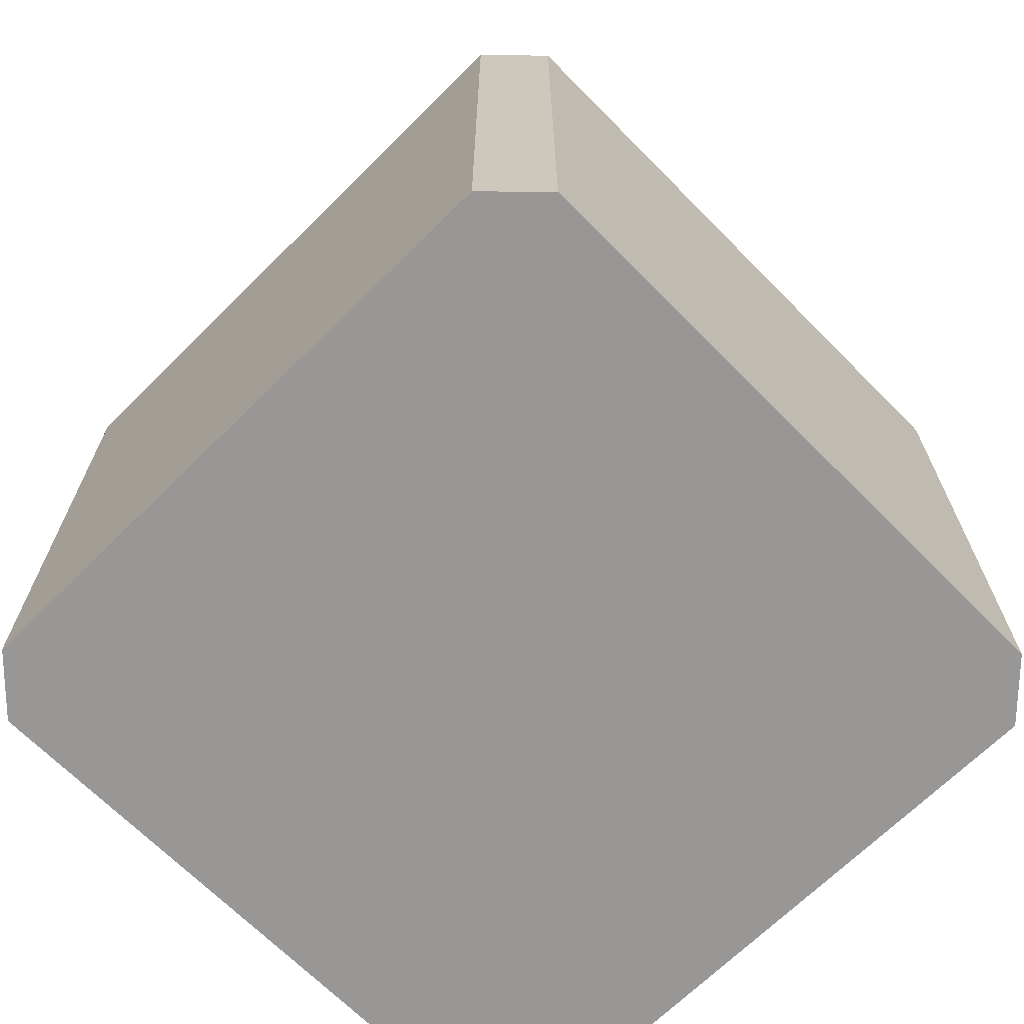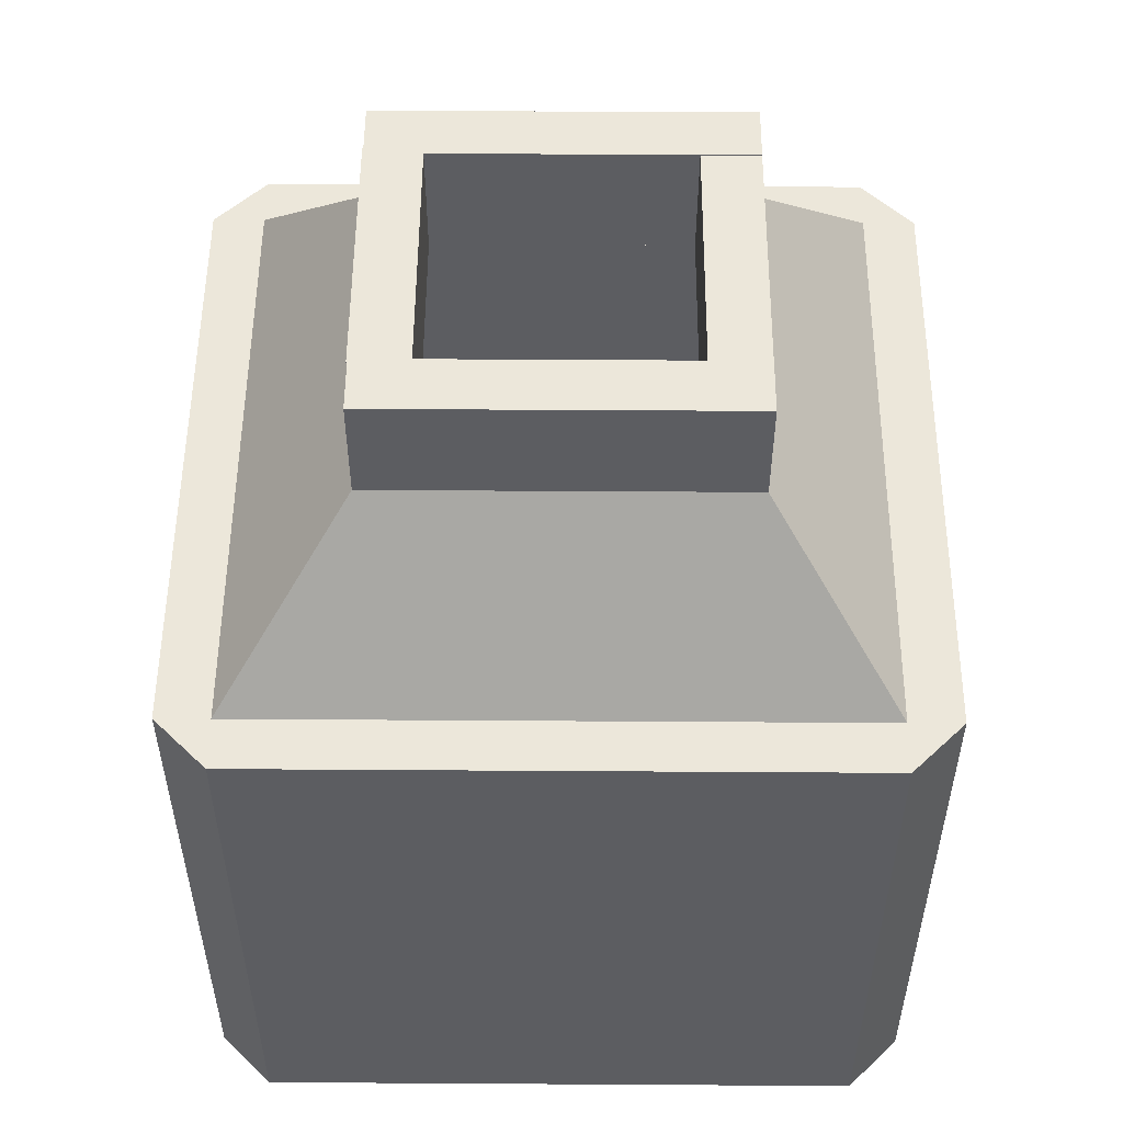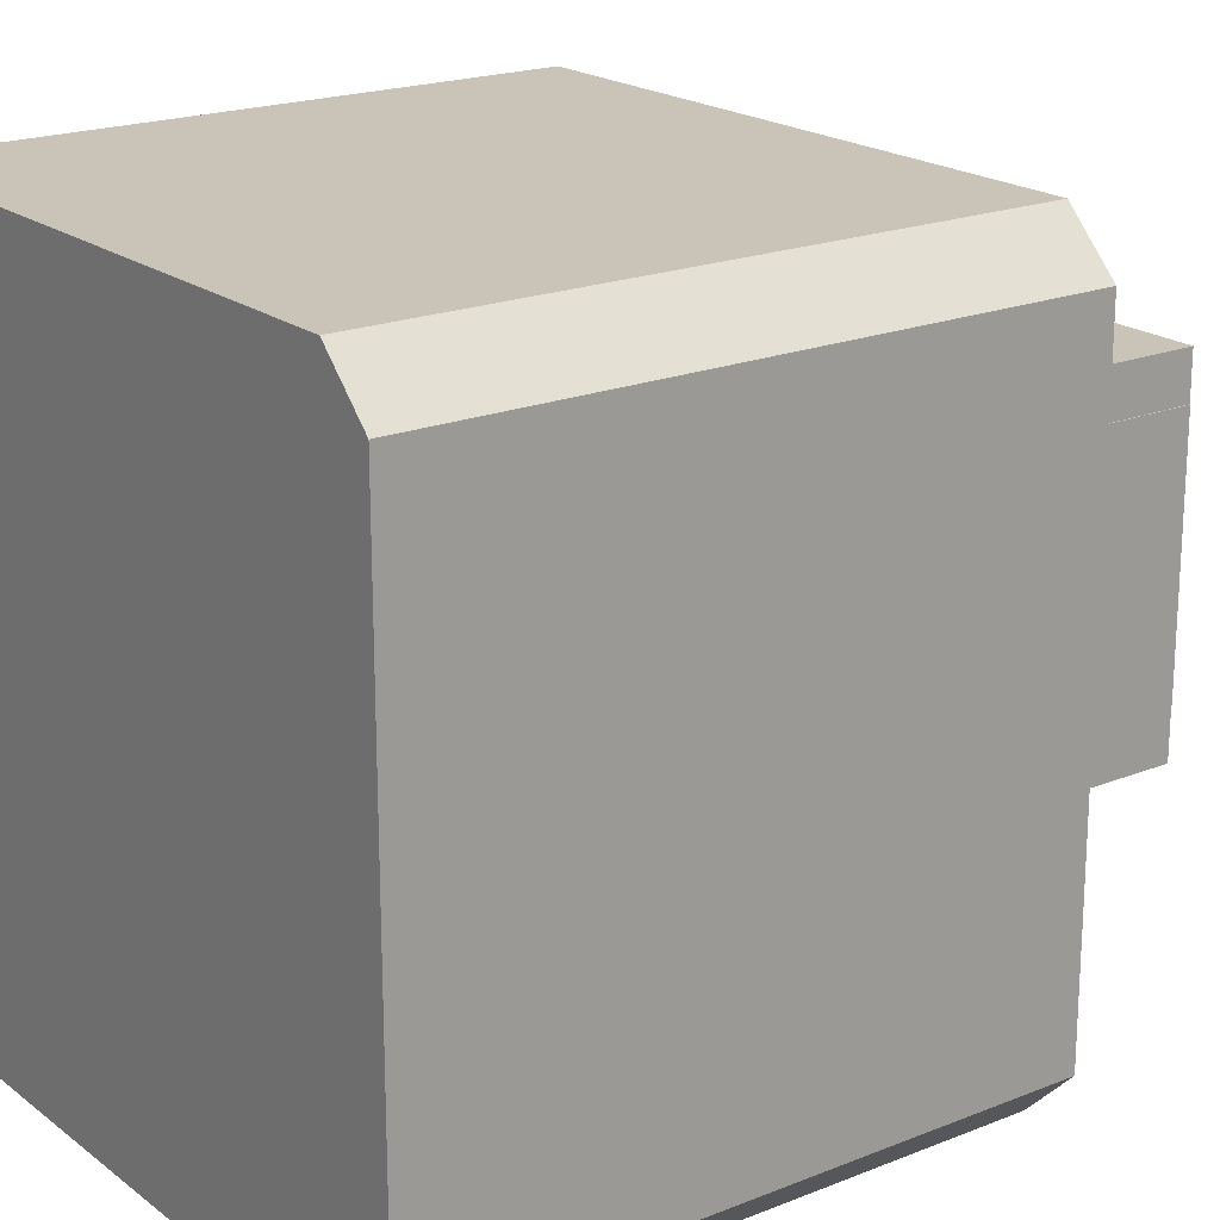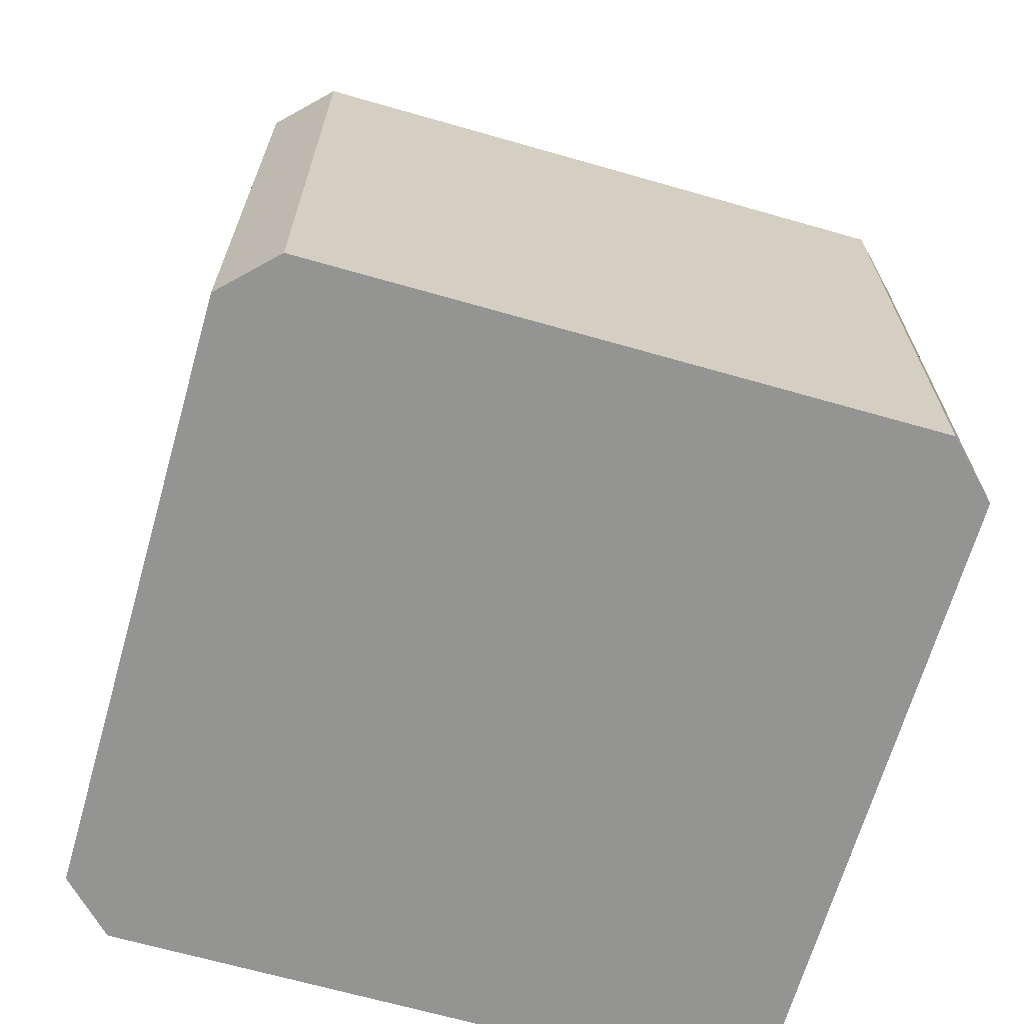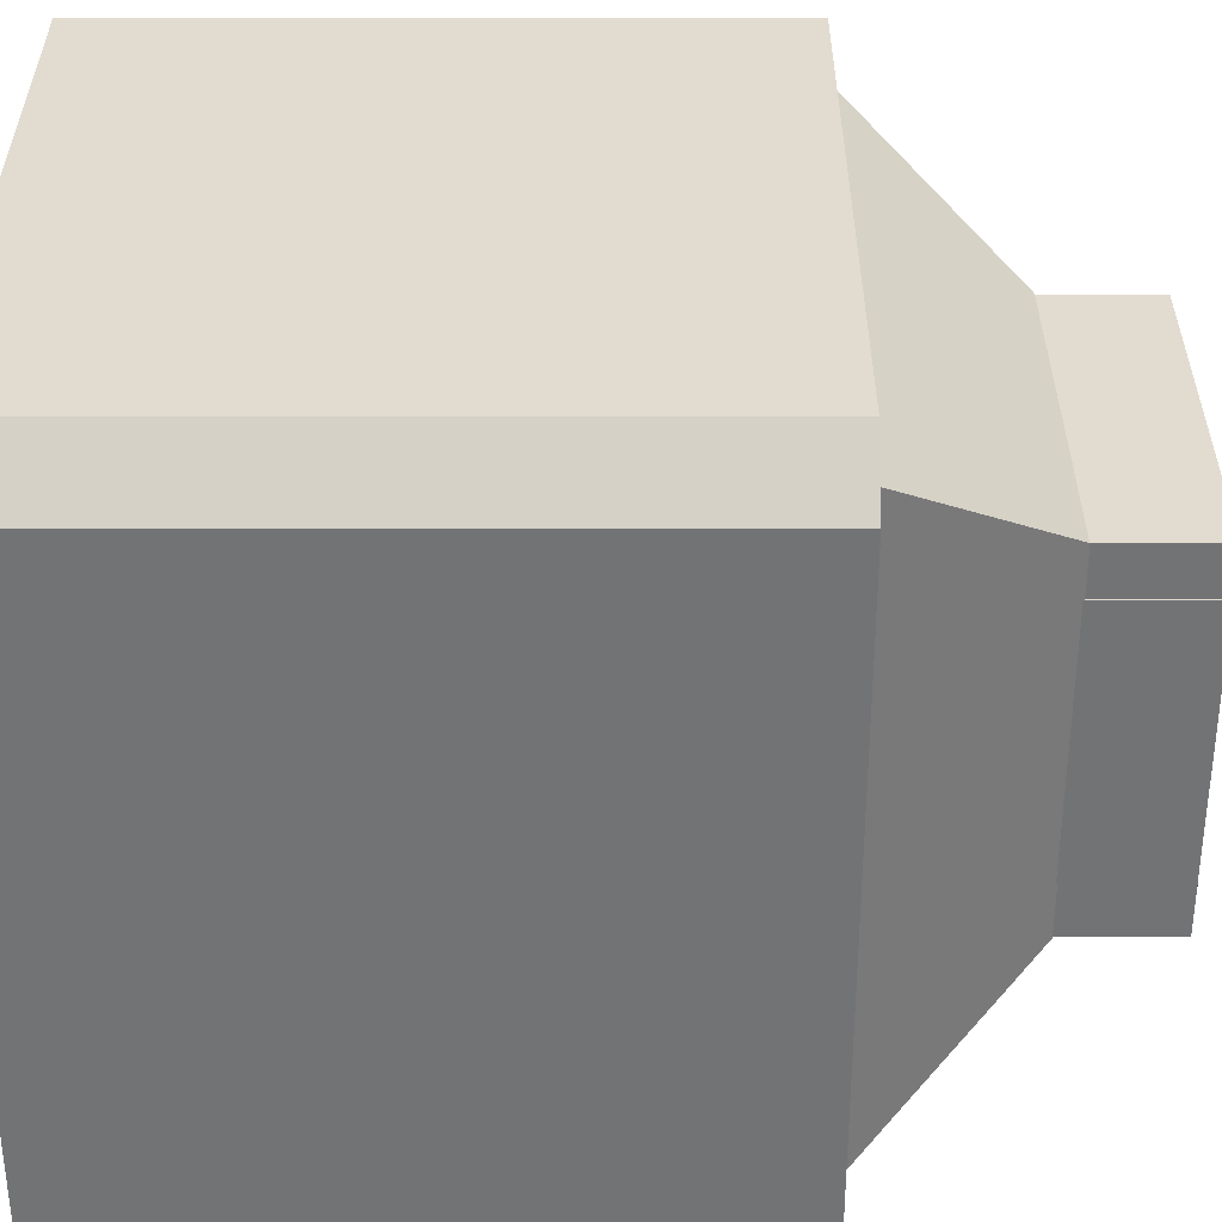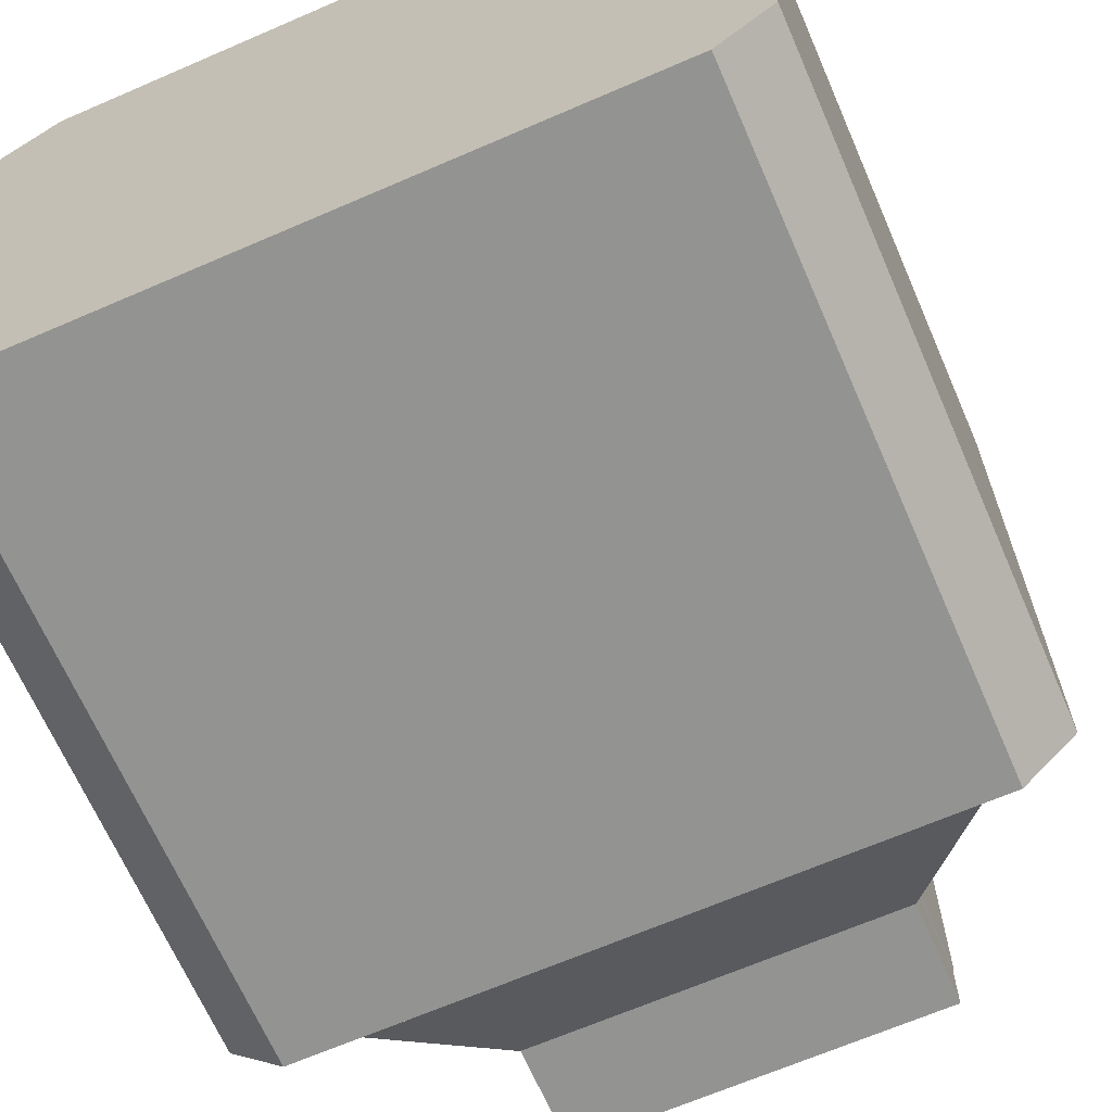
<metadata>
{"format":"obj","ext":"obj","renderer":"f3d","projection":"perspective","resolution":1024,"background":"white","views":[{"elev":-68.3,"azim":134.7,"up":"+Y"},{"elev":52.8,"azim":-179.6,"up":"+Y"},{"elev":19.9,"azim":53.6,"up":"+Z"},{"elev":-67.0,"azim":164.0,"up":"+Y"},{"elev":34.2,"azim":90.0,"up":"+Z"},{"elev":-66.7,"azim":23.5,"up":"+Z"}]}
</metadata>
<code>
o Plane
v -0.3269 -0.4994 0.3269
v -0.3269 0.1545 0.3269
v -0.3269 -0.4994 -0.3269
v -0.3269 0.1545 -0.3269
v 0.3269 -0.4994 0.3269
v 0.3269 0.1545 0.3269
v 0.3269 -0.4994 -0.3269
v 0.3269 0.1545 -0.3269
v -0.3269 0.1545 0.3269
v -0.3269 -0.4994 0.3269
v -0.3269 -0.4994 -0.3269
v -0.3269 0.1545 -0.3269
v 0.3269 -0.4994 -0.3269
v 0.3269 0.1545 -0.3269
v 0.3269 -0.4994 0.3269
v 0.3269 0.1545 0.3269
v -0.3269 -0.4994 -0.3824
v -0.3269 0.1545 -0.3824
v 0.3269 0.1545 -0.3824
v 0.3269 -0.4994 -0.3824
v -0.3824 -0.4994 0.3269
v -0.3824 0.1545 0.3269
v -0.3824 0.1545 -0.3269
v -0.3824 -0.4994 -0.3269
v 0.3824 -0.4994 -0.3269
v 0.3824 0.1545 -0.3269
v 0.3824 0.1545 0.3269
v 0.3824 -0.4994 0.3269
v 0.3269 -0.4994 0.3824
v 0.3269 0.1545 0.3824
v -0.3269 0.1545 0.3824
v -0.3269 -0.4994 0.3824
v -0.1911 0.3299 -0.1911
v 0.1911 0.3299 0.1911
v -0.1925 0.328 0.1925
v 0.1911 0.3299 -0.1911
v 0.1923 0.4418 0.1404
v 0.1923 0.3184 0.1404
v 0.1331 0.4418 0.1404
v 0.1331 0.3184 0.1404
v 0.1923 0.4418 -0.1336
v 0.1923 0.3184 -0.1336
v 0.1331 0.4418 -0.1336
v 0.1331 0.3184 -0.1336
v -0.1321 0.4418 0.1333
v -0.1321 0.3184 0.1333
v -0.1913 0.4418 0.1333
v -0.1913 0.3184 0.1333
v -0.1321 0.4418 -0.1317
v -0.1321 0.3184 -0.1317
v -0.1913 0.4418 -0.1317
v -0.1913 0.3184 -0.1317
v 0.1912 0.4422 -0.1895
v 0.1912 0.3188 -0.1895
v 0.1912 0.4422 -0.1303
v 0.1912 0.3188 -0.1303
v -0.1913 0.4422 -0.1895
v -0.1913 0.3188 -0.1895
v -0.1913 0.4422 -0.1303
v -0.1913 0.3188 -0.1303
v 0.1912 0.4422 0.1324
v 0.1912 0.3188 0.1324
v 0.1912 0.4422 0.1916
v 0.1912 0.3188 0.1916
v -0.1913 0.4422 0.1324
v -0.1913 0.3188 0.1324
v -0.1913 0.4422 0.1916
v -0.1913 0.3188 0.1916
f 2 4 12 9
f 7 3 11 13
f 8 6 16 14
f 1 5 15 10
f 3 7 5 1
f 6 8 36 34
f 4 2 35 33
f 2 6 34 35
f 8 4 33 36
f 6 2 9 16
f 3 1 10 11
f 5 7 13 15
f 4 8 14 12
f 17 18 19 20
f 18 23 12
f 14 19 18 12
f 32 21 10
f 11 17 20 13
f 21 22 23 24
f 13 20 25
f 12 23 22 9
f 24 17 11
f 10 21 24 11
f 25 26 27 28
f 22 31 9
f 16 27 26 14
f 13 25 28 15
f 29 30 31 32
f 9 31 30 16
f 19 14 26
f 15 29 32 10
f 15 28 29
f 27 16 30
f 28 27 30 29
f 31 22 21 32
f 24 23 18 17
f 20 19 26 25
f 37 38 40 39
f 39 40 44 43
f 43 44 42 41
f 41 42 38 37
f 39 43 41 37
f 44 40 38 42
f 45 46 48 47
f 47 48 52 51
f 51 52 50 49
f 49 50 46 45
f 47 51 49 45
f 52 48 46 50
f 53 54 56 55
f 55 56 60 59
f 59 60 58 57
f 57 58 54 53
f 55 59 57 53
f 60 56 54 58
f 61 62 64 63
f 63 64 68 67
f 67 68 66 65
f 65 66 62 61
f 63 67 65 61
f 68 64 62 66

</code>
